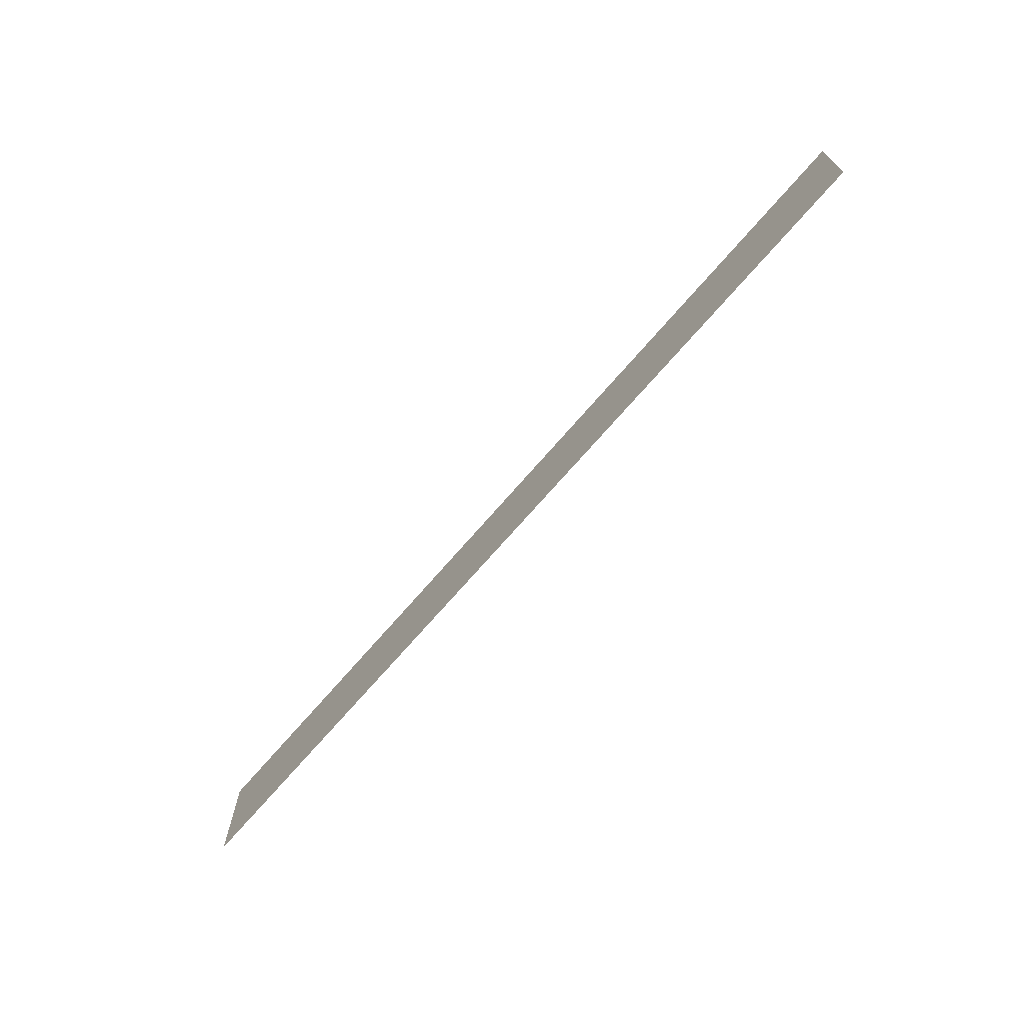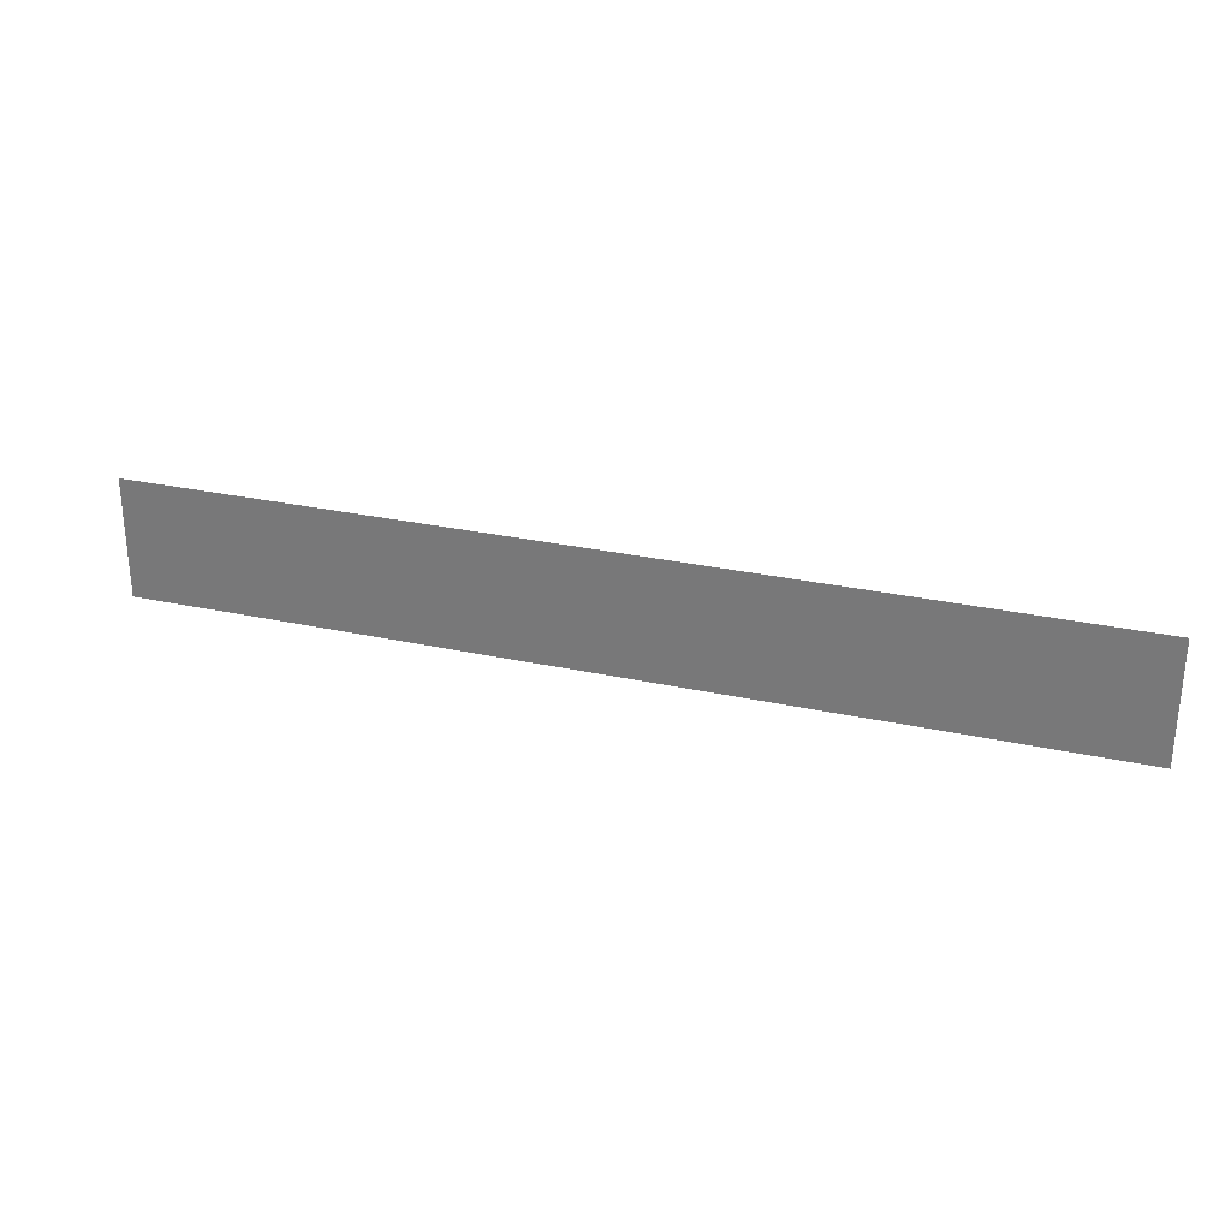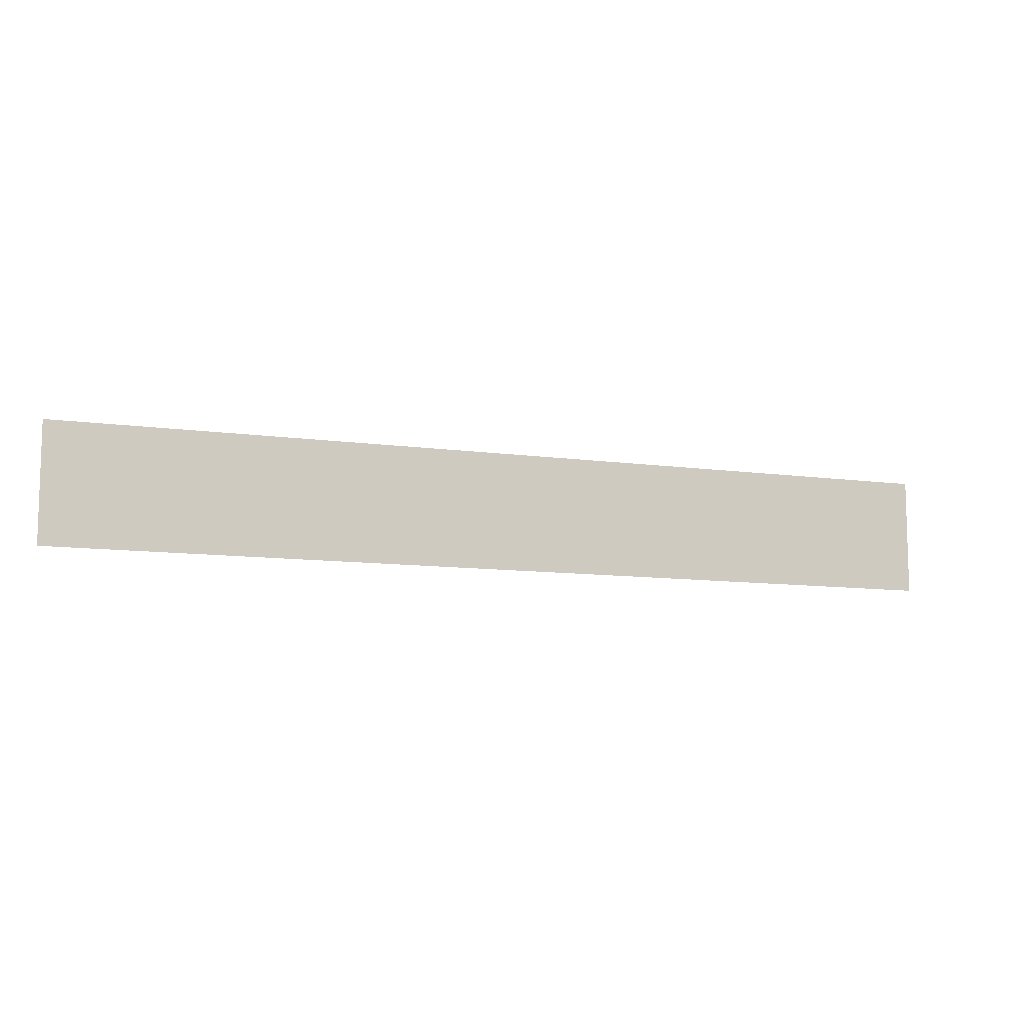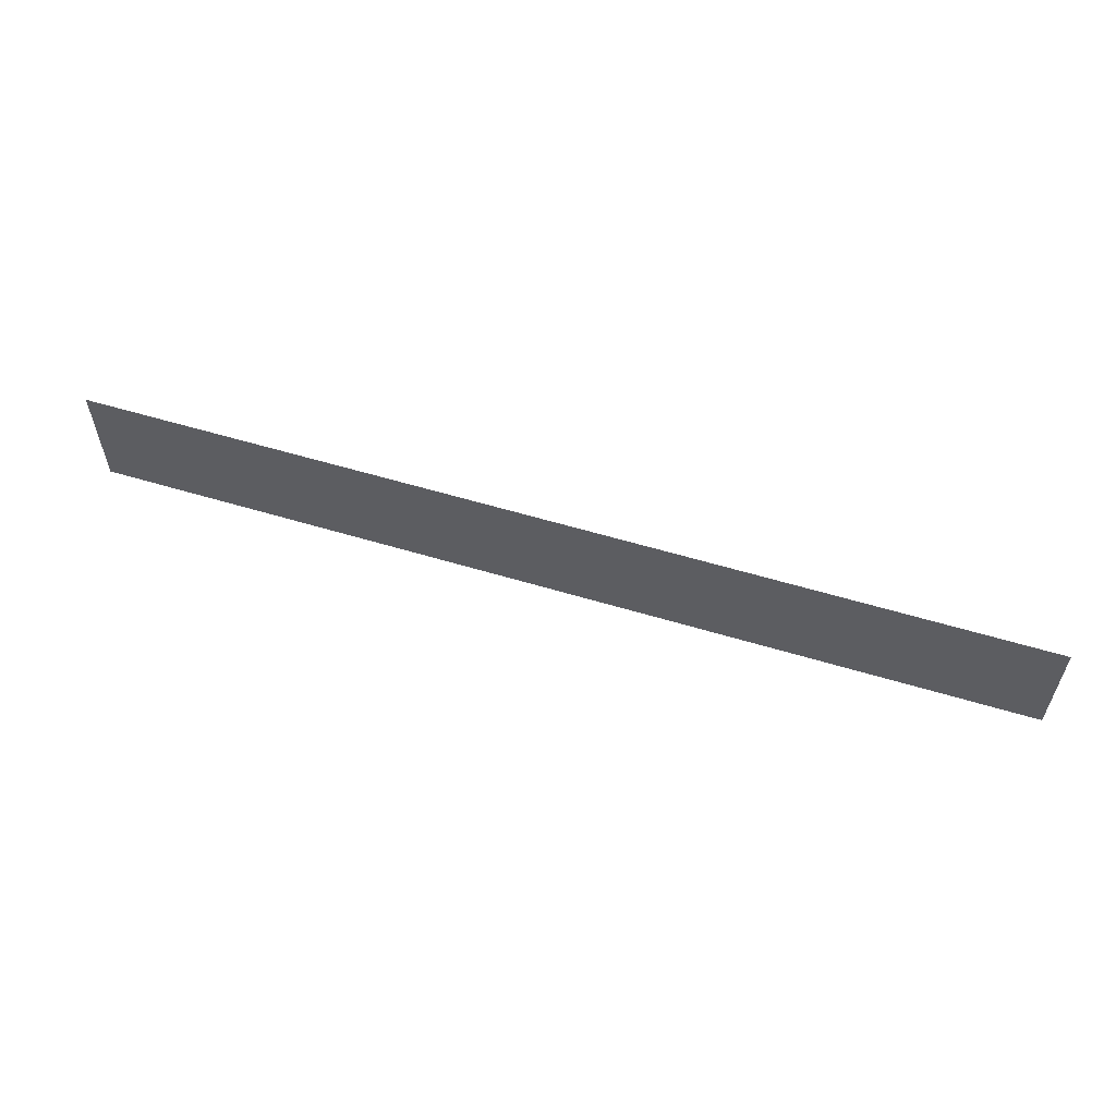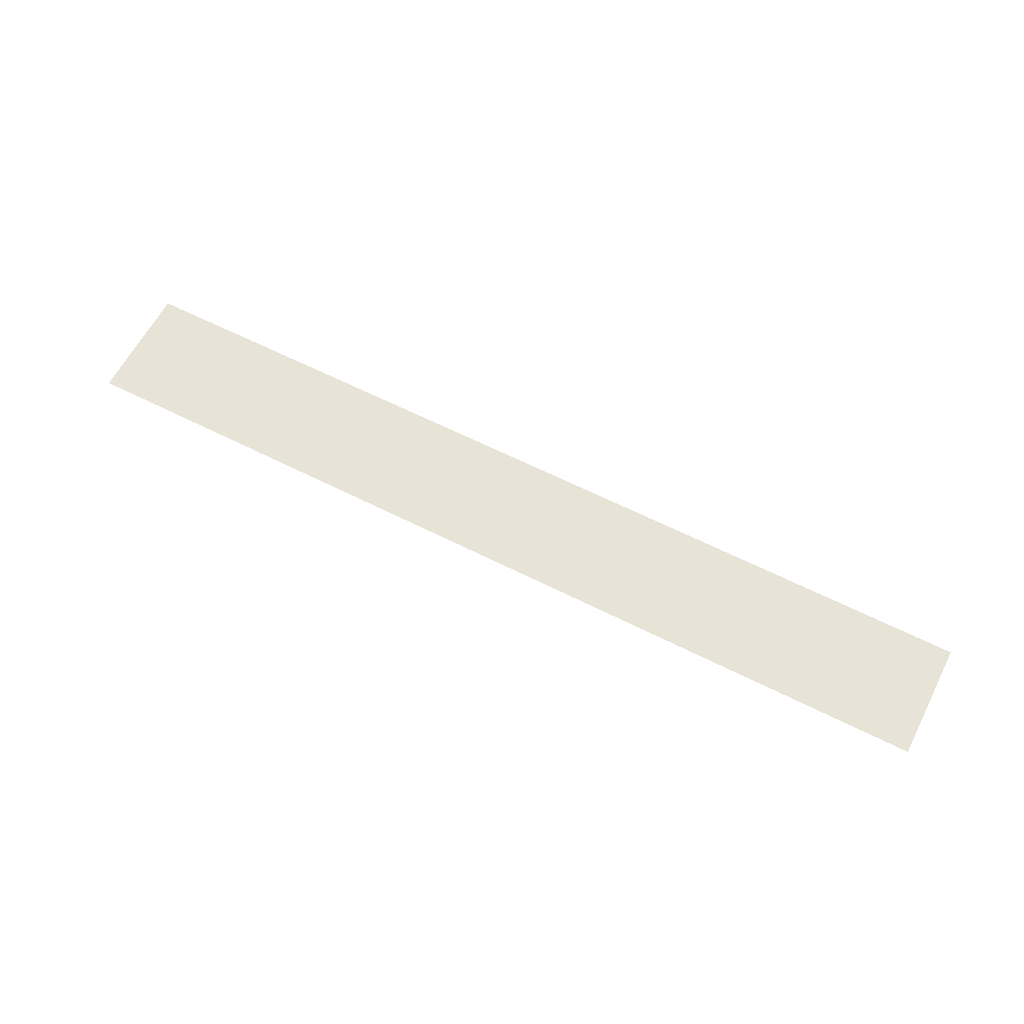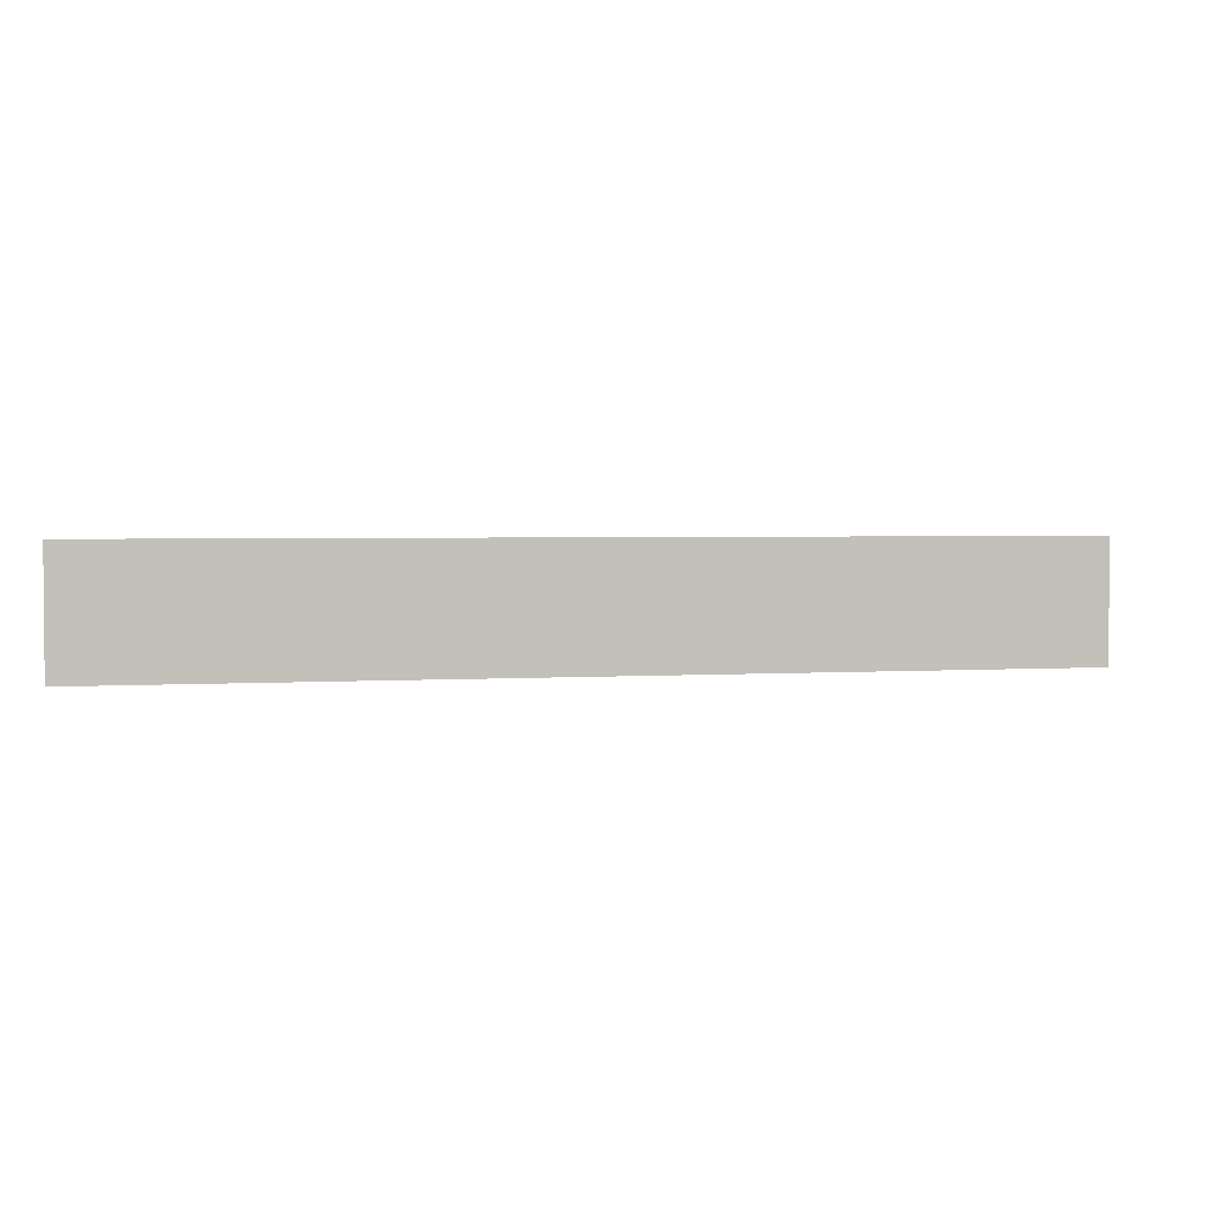
<metadata>
{"format":"obj","ext":"obj","renderer":"f3d","projection":"perspective","resolution":1024,"background":"white","views":[{"elev":-69.7,"azim":49.4,"up":"+Y"},{"elev":28.5,"azim":18.3,"up":"+Y"},{"elev":-9.8,"azim":159.5,"up":"+Y"},{"elev":58.1,"azim":17.3,"up":"+Y"},{"elev":61.5,"azim":-152.7,"up":"+Z"},{"elev":2.7,"azim":-12.9,"up":"+Y"}]}
</metadata>
<code>
g GeneratedMesh_1000x128_4
v 13.02 -1.667 0
v 13.02 1.667 0
v -13.02 1.667 0
v -13.02 -1.667 0
g GeneratedMesh_1000x128_4_0
f 3 2 1
f 1 4 3

</code>
